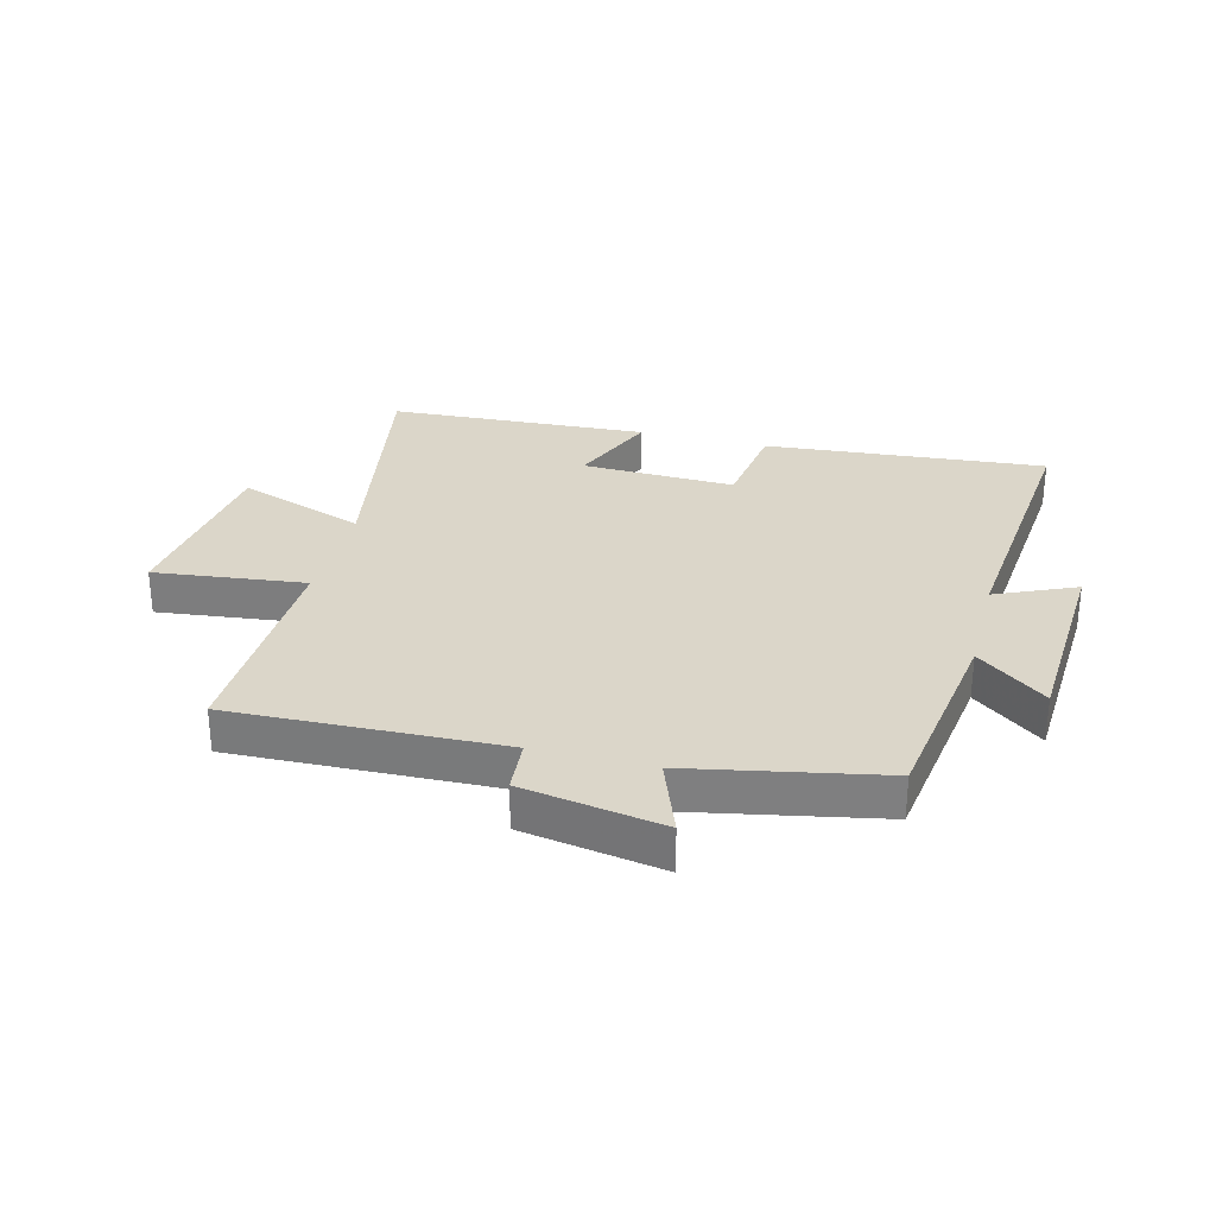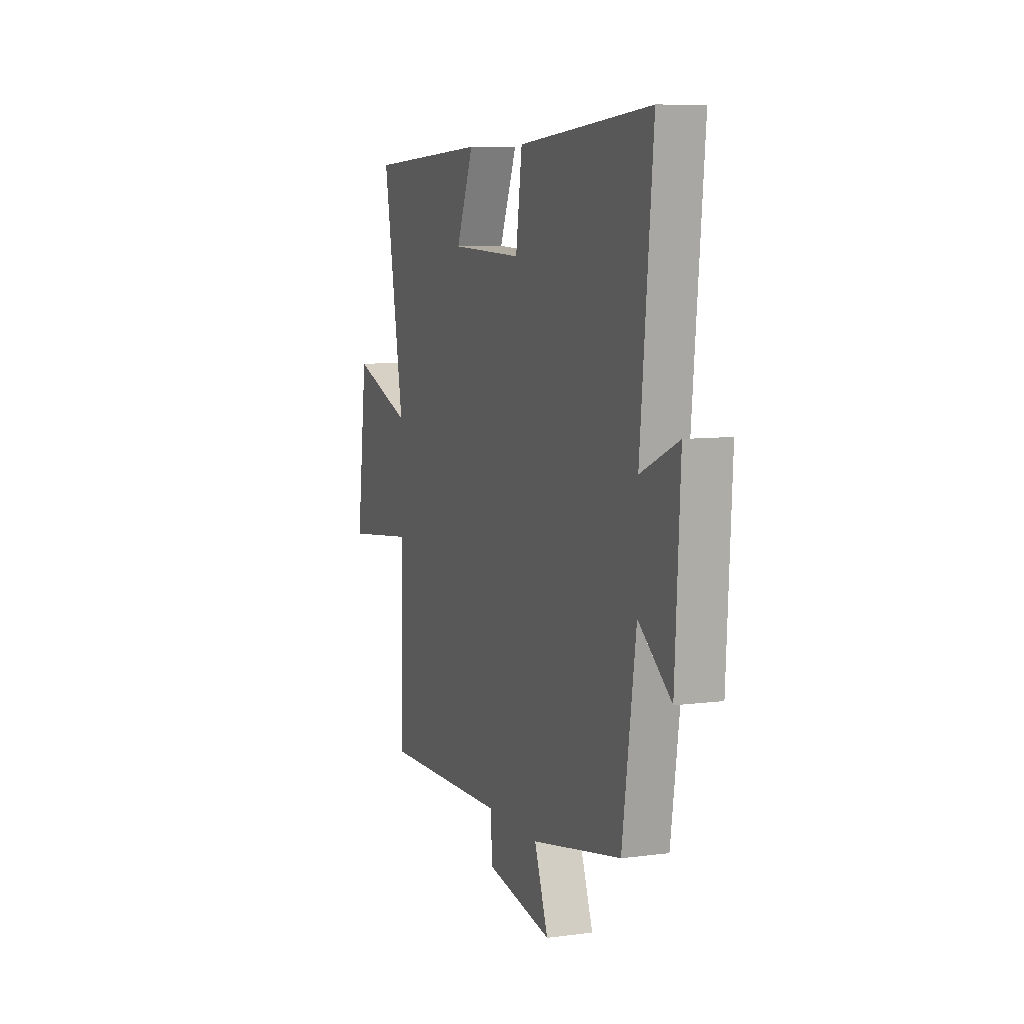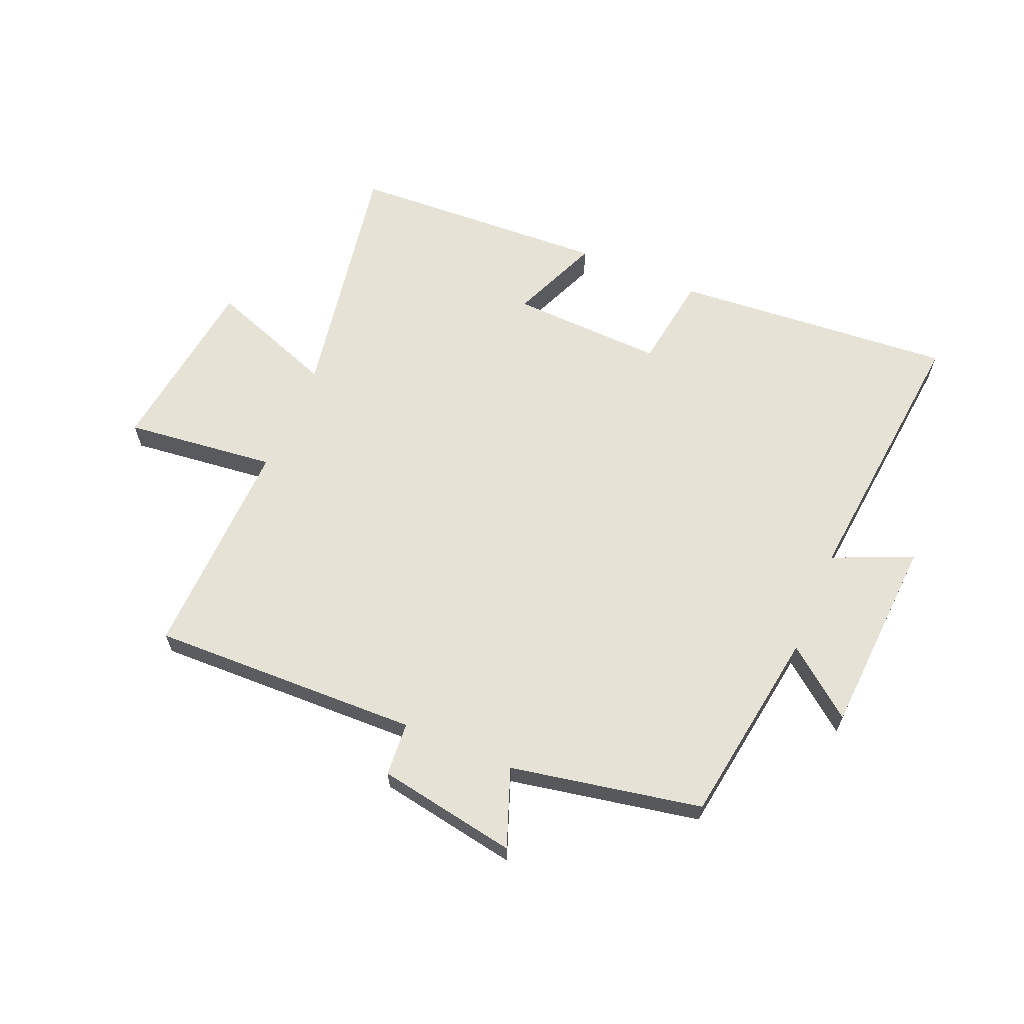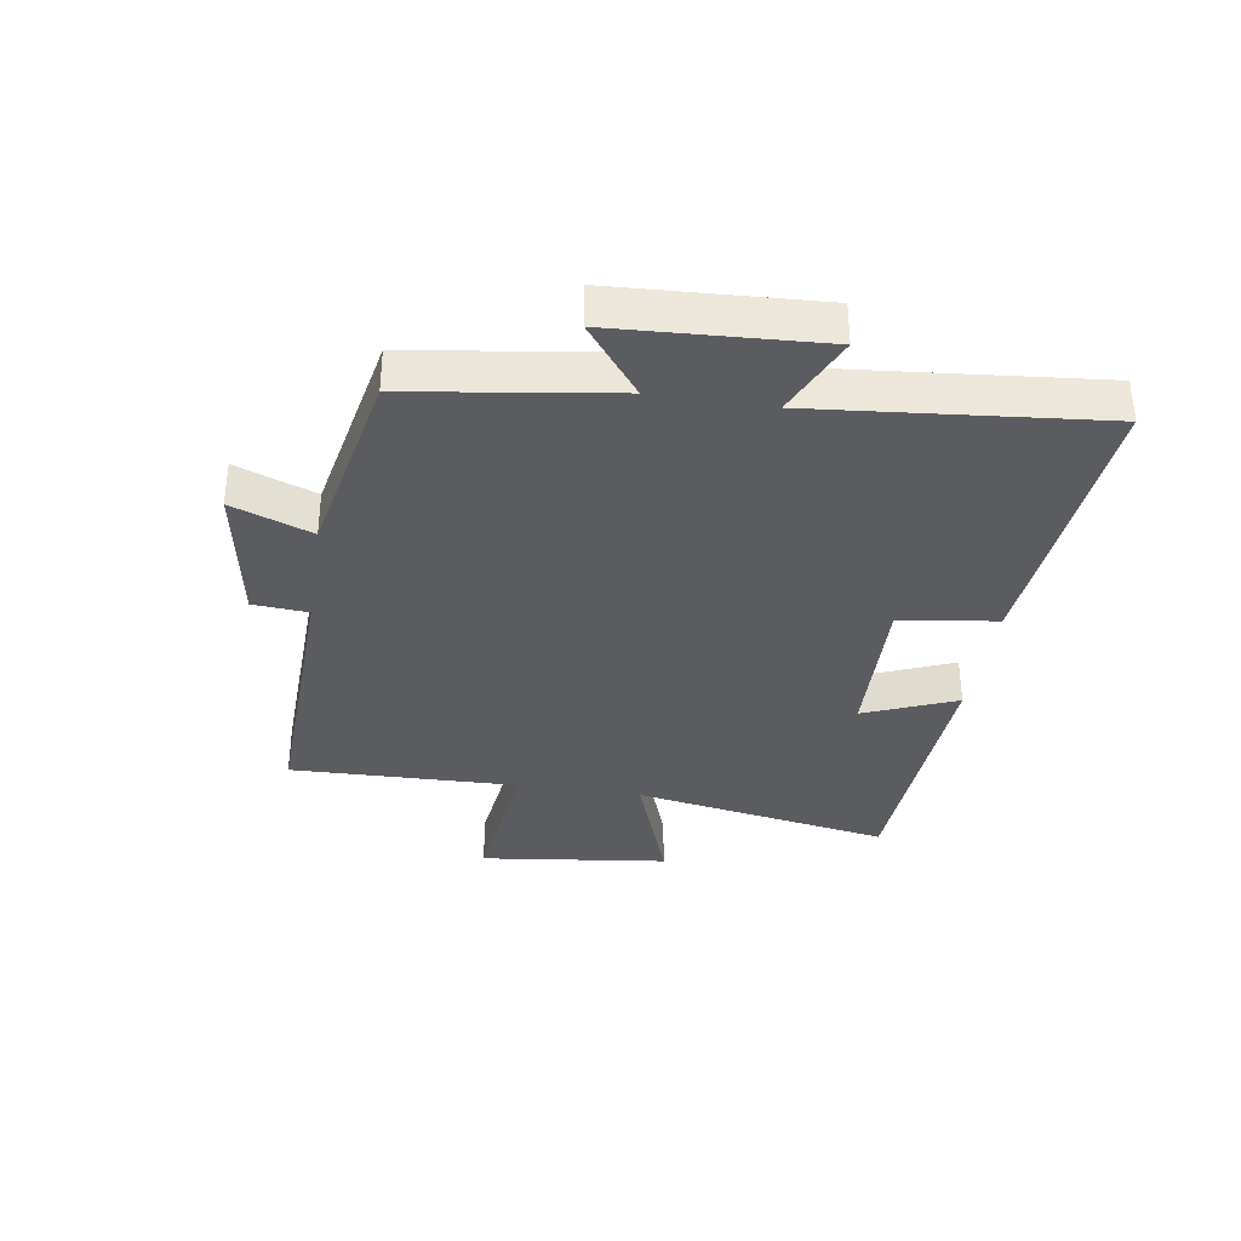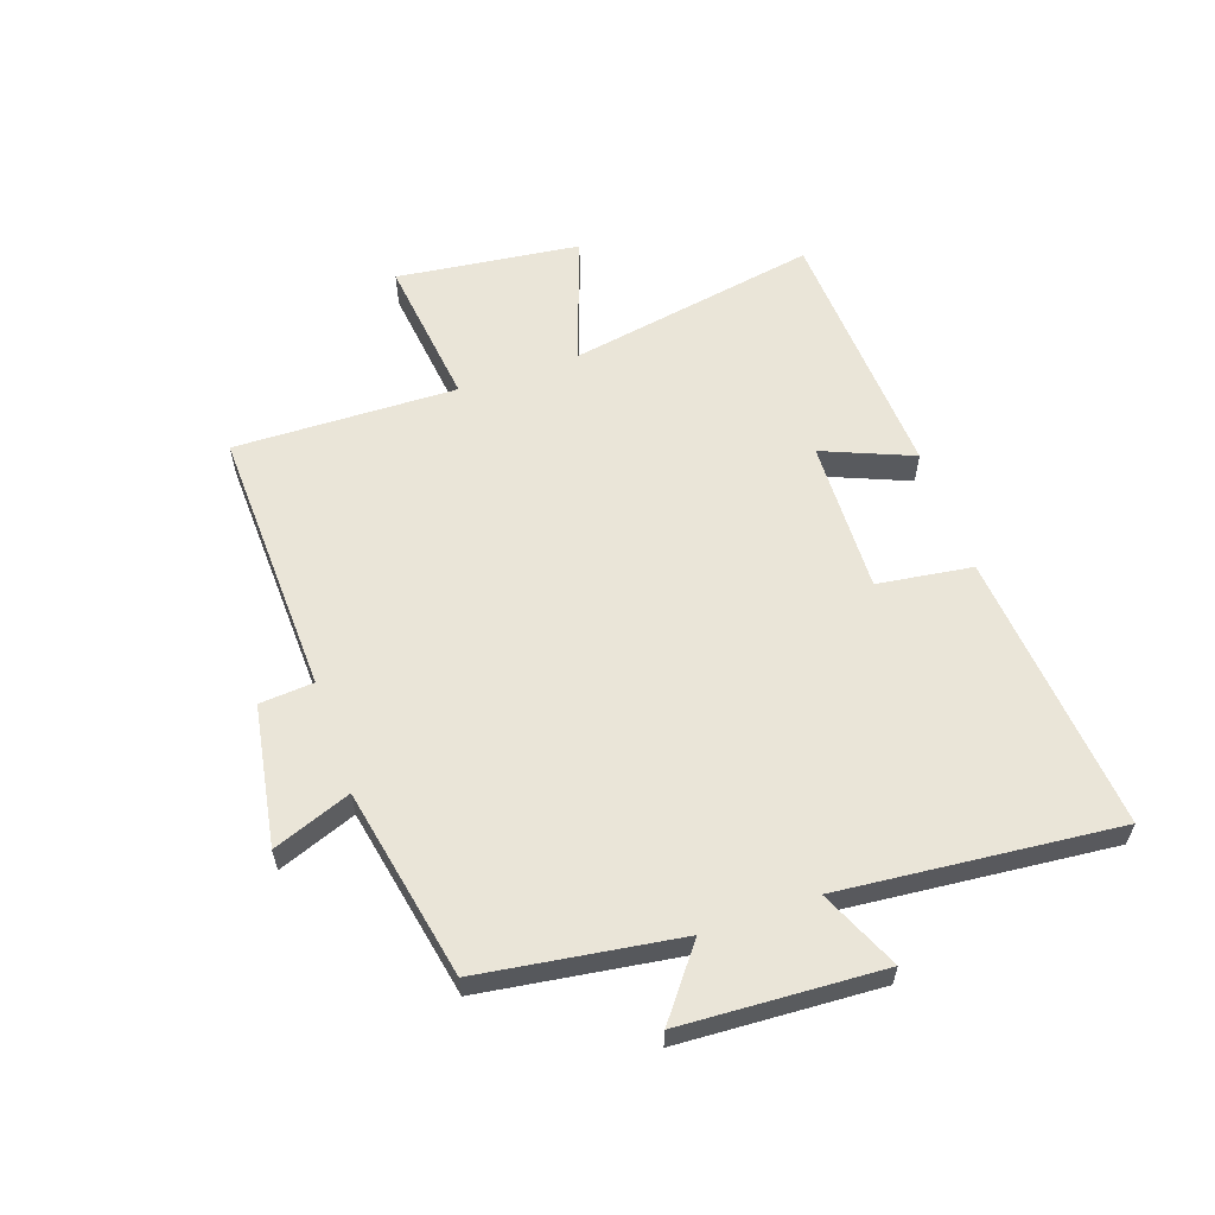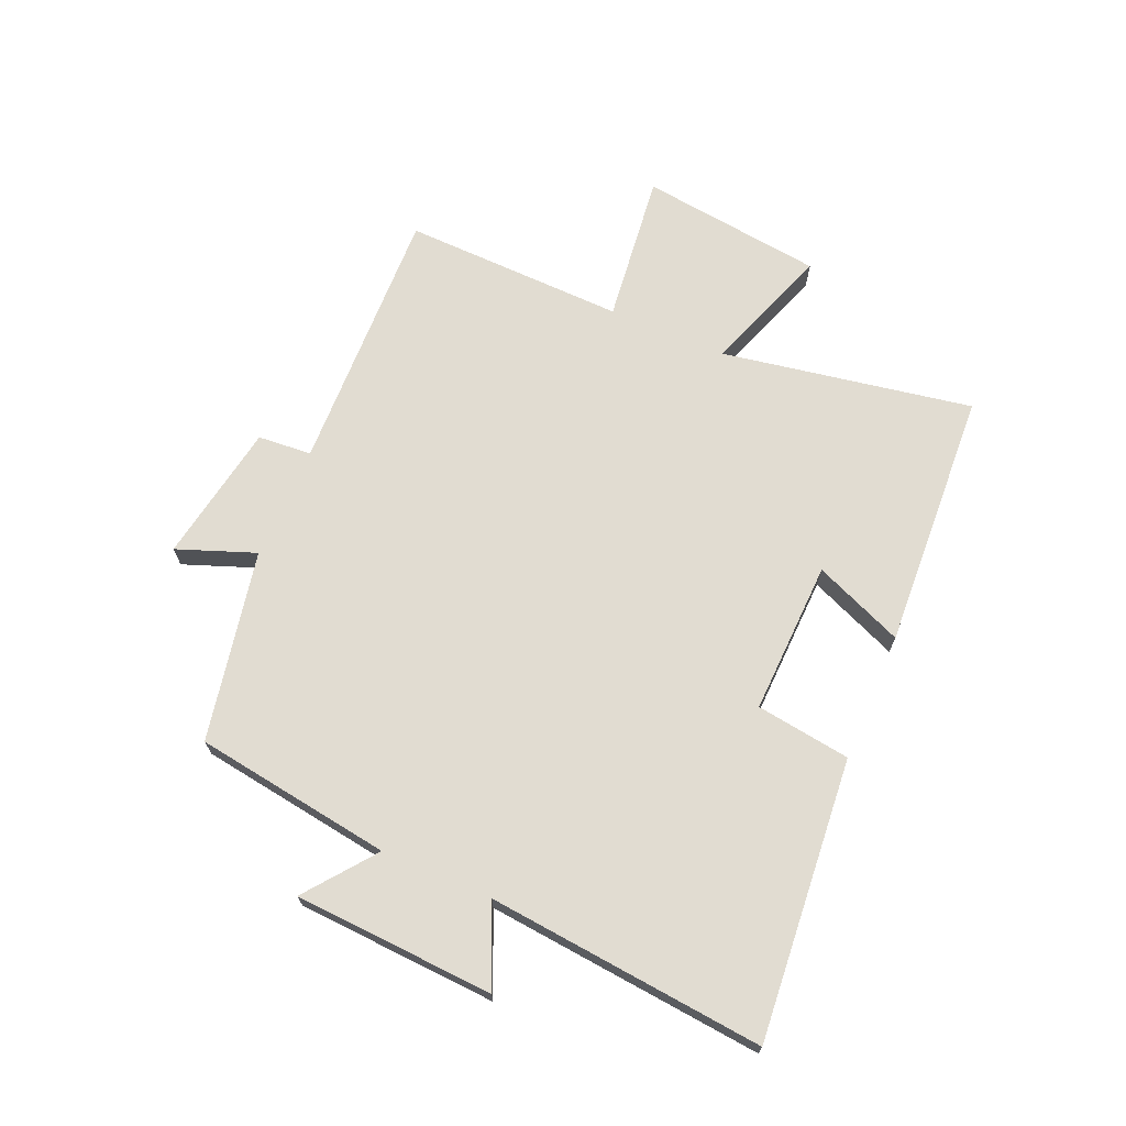
<metadata>
{"format":"obj","ext":"obj","renderer":"f3d","projection":"perspective","resolution":1024,"background":"white","views":[{"elev":29.7,"azim":-165.5,"up":"+Y"},{"elev":8.0,"azim":-110.2,"up":"+Z"},{"elev":63.8,"azim":-156.8,"up":"+Y"},{"elev":-34.7,"azim":-98.9,"up":"+Y"},{"elev":59.1,"azim":-109.1,"up":"+Y"},{"elev":69.2,"azim":-66.6,"up":"+Y"}]}
</metadata>
<code>
v 0.509 0.07 -0.515
v 0.059 0.07 -0.5
v 0.052 0.07 -0.59
v -0.182 0.07 -0.63
v -0.133 0.07 -0.5
v -0.452 0.07 -0.437
v -0.5 0.07 -0.107
v -0.615 0.07 -0.196
v -0.633 0.07 0.138
v -0.5 0.07 0.079
v -0.544 0.07 0.541
v -0.075 0.07 0.5
v -0.053 0.07 0.342
v 0.203 0.07 0.35
v 0.141 0.07 0.5
v 0.575 0.07 0.476
v 0.5 0.07 0.057
v 0.714 0.07 0.133
v 0.752 0.07 -0.173
v 0.5 0.07 -0.143
v 0.509 0 -0.515
v 0.059 0 -0.5
v 0.052 0 -0.59
v -0.182 0 -0.63
v -0.133 0 -0.5
v -0.452 0 -0.437
v -0.5 0 -0.107
v -0.615 0 -0.196
v -0.633 0 0.138
v -0.5 0 0.079
v -0.544 0 0.541
v -0.075 0 0.5
v -0.053 0 0.342
v 0.203 0 0.35
v 0.141 0 0.5
v 0.575 0 0.476
v 0.5 0 0.057
v 0.714 0 0.133
v 0.752 0 -0.173
v 0.5 0 -0.143
f 17 18 19 20
f 14 15 16 17
f 13 14 17 20
f 10 11 12 13
f 10 13 20 1
f 7 8 9 10
f 5 6 7 10
f 2 3 4 5
f 2 5 10
f 1 2 10
f 40 39 38 37
f 37 36 35 34
f 40 37 34 33
f 33 32 31 30
f 21 40 33 30
f 30 29 28 27
f 30 27 26 25
f 25 24 23 22
f 30 25 22
f 30 22 21
f 1 21 22 2
f 2 22 23 3
f 3 23 24 4
f 4 24 25 5
f 5 25 26 6
f 6 26 27 7
f 7 27 28 8
f 8 28 29 9
f 9 29 30 10
f 10 30 31 11
f 11 31 32 12
f 12 32 33 13
f 13 33 34 14
f 14 34 35 15
f 15 35 36 16
f 16 36 37 17
f 17 37 38 18
f 18 38 39 19
f 19 39 40 20
f 20 40 21 1

</code>
